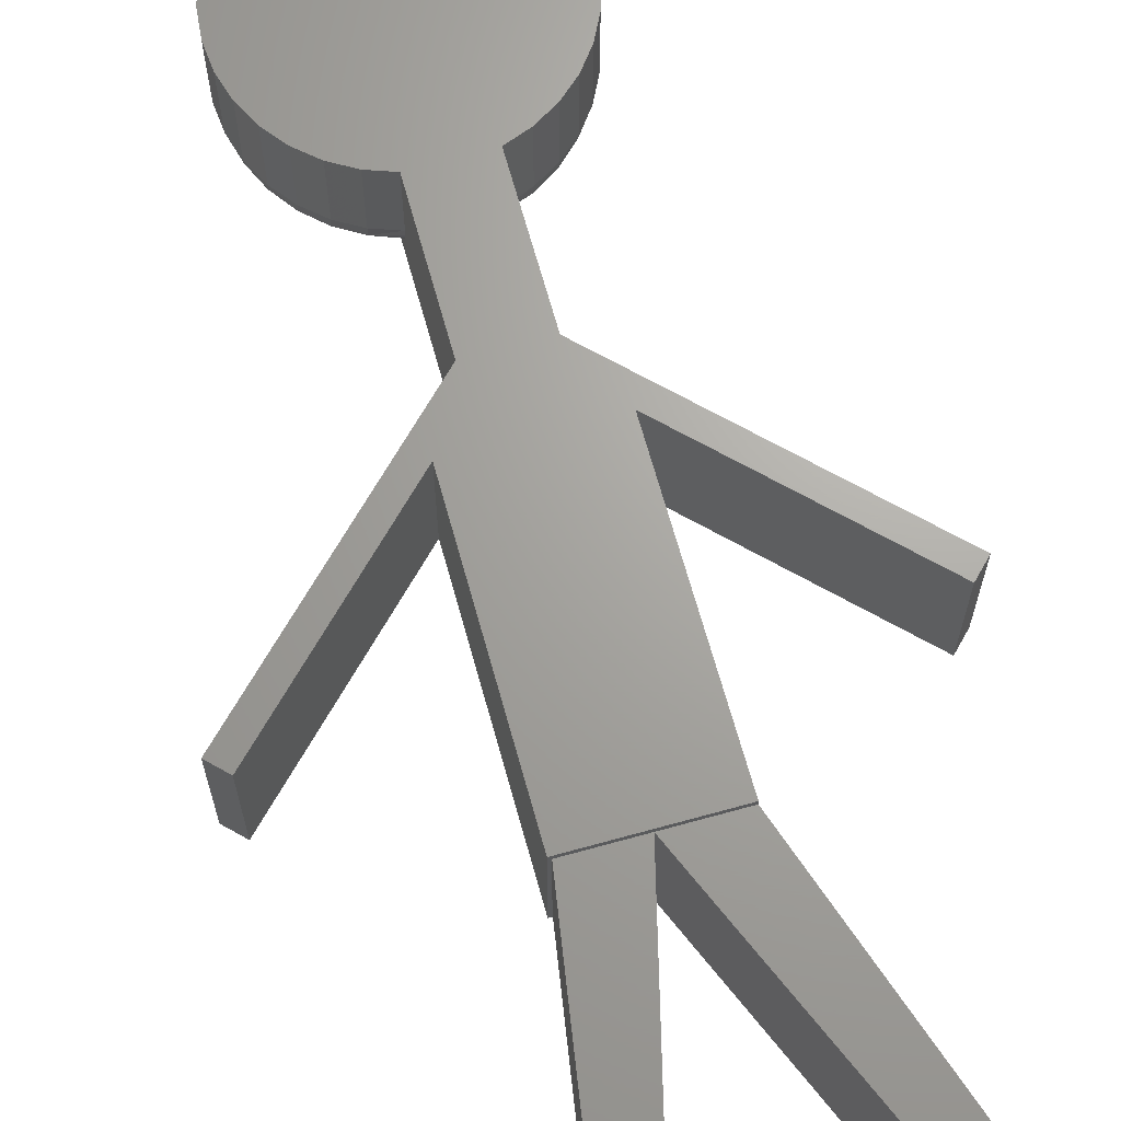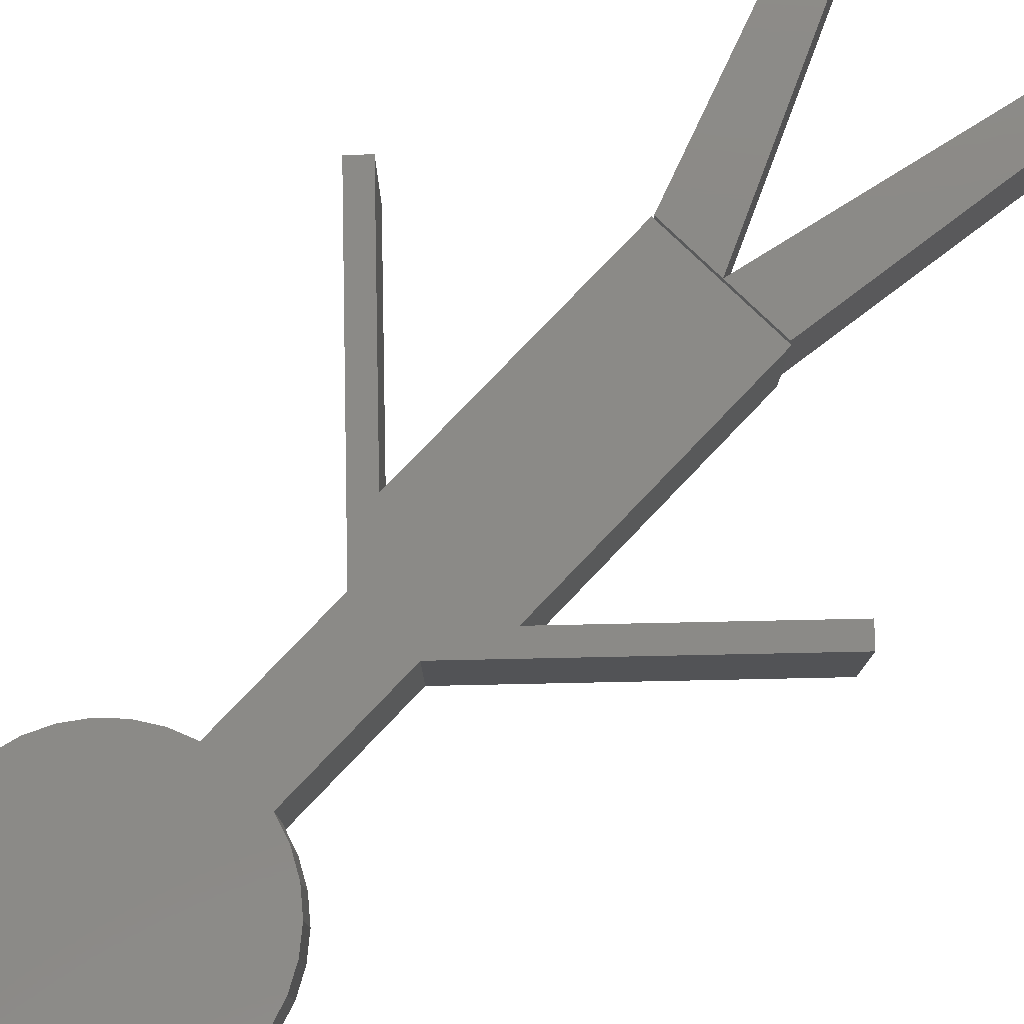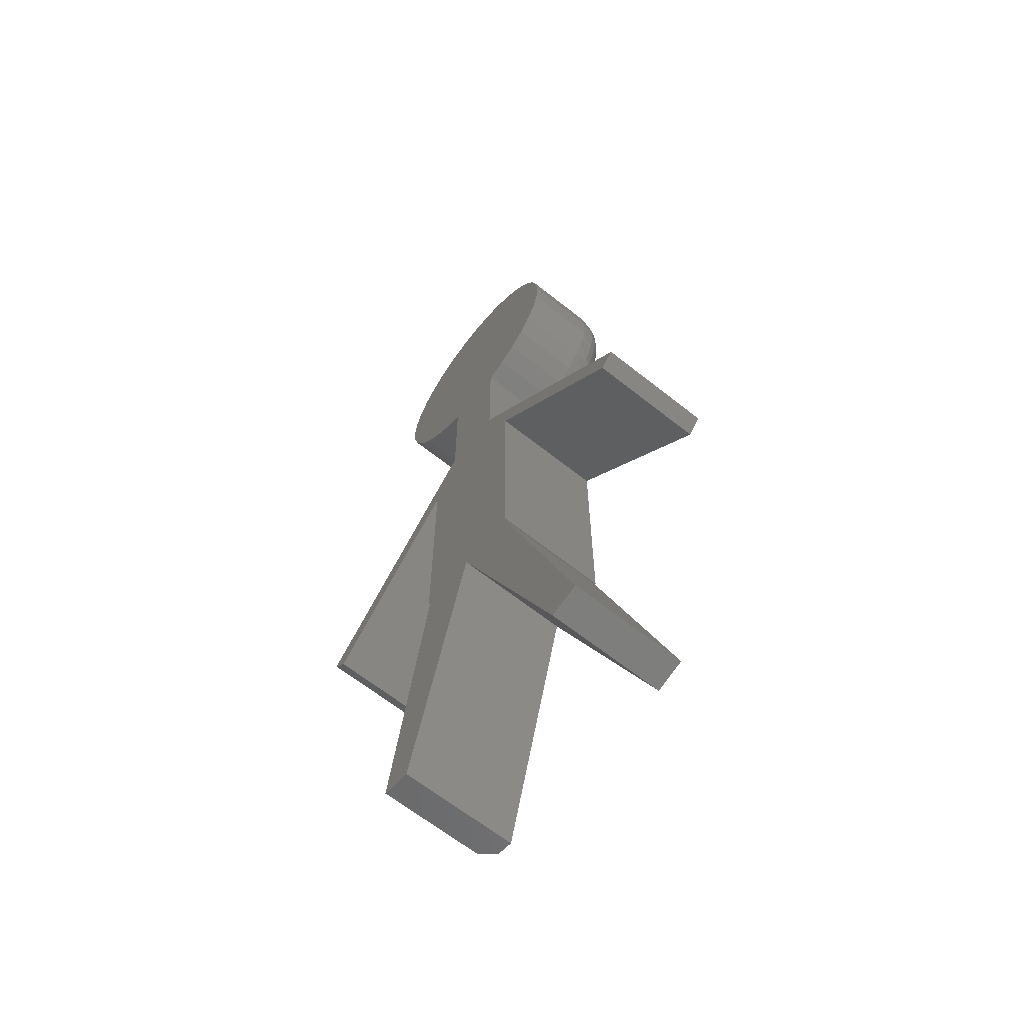
<metadata>
{"format":"stl","ext":"stl","renderer":"f3d","projection":"perspective","resolution":1024,"background":"white","views":[{"elev":67.5,"azim":164.5,"up":"+Y"},{"elev":79.2,"azim":43.8,"up":"+Y"},{"elev":-64.8,"azim":-128.6,"up":"+Z"}]}
</metadata>
<code>
# stl→obj: 288 verts, 568 faces
v -0.03635 -0.1328 0.522
v -0.0496 -0.1292 0.5084
v -0.03635 -0.1323 0.5142
v -0.05247 -0.1328 0.5309
v 0.03635 -0.1328 0.5208
v 0.05037 -0.1292 0.5073
v 0.05091 -0.1328 0.528
v 0.03635 -0.1323 0.5131
v 0.03635 -0.08594 0.4716
v 0.06133 -0.1039 0.4844
v 0.03635 -0.09329 0.4722
v 0.06161 -0.08594 0.4806
v 0.08473 -0.08594 0.4942
v 0.03635 -0.1306 0.5055
v 0.1049 -0.08594 0.5119
v 0.08483 -0.1039 0.4987
v 0.06957 -0.1292 0.519
v 0.06403 -0.1328 0.5376
v 0.1214 -0.08594 0.5331
v 0.105 -0.1039 0.5174
v 0.08608 -0.1292 0.5342
v 0.07533 -0.1328 0.5492
v 0.1336 -0.08594 0.5569
v 0.1212 -0.1039 0.5396
v 0.09926 -0.1292 0.5524
v 0.08447 -0.1328 0.5627
v 0.1411 -0.08594 0.5827
v 0.1326 -0.1039 0.5646
v 0.1086 -0.1292 0.5728
v 0.09532 -0.1328 0.5932
v 0.09121 -0.1328 0.5775
v 0.1137 -0.1292 0.5947
v 0.1328 -0.08594 0.6638
v 0.1351 -0.1039 0.646
v 0.1409 -0.08594 0.6371
v 0.1106 -0.1292 0.6393
v 0.08946 -0.1328 0.6458
v 0.09488 -0.1328 0.628
v 0.1144 -0.1292 0.6172
v 0.1196 -0.08594 0.6883
v 0.1252 -0.1039 0.6717
v 0.1026 -0.1292 0.6603
v 0.08066 -0.1328 0.6623
v 0.102 -0.08594 0.7099
v 0.1105 -0.1039 0.6949
v 0.09051 -0.1292 0.6792
v 0.06882 -0.1328 0.6767
v 0.08043 -0.08594 0.7275
v 0.09143 -0.1039 0.7147
v 0.07496 -0.1292 0.6954
v 0.05439 -0.1328 0.6886
v 0.05586 -0.08594 0.7407
v 0.06885 -0.1039 0.7304
v 0.05651 -0.1292 0.7083
v 0.03792 -0.1328 0.6974
v 0.0292 -0.08594 0.7487
v 0.04361 -0.1039 0.7414
v 0.0359 -0.1292 0.7172
v 0.02006 -0.1328 0.7028
v 0.00148 -0.08594 0.7515
v 0.01671 -0.1039 0.7471
v 0.01392 -0.1292 0.7219
v 0.00148 -0.1328 0.7046
v -0.02624 -0.08594 0.7487
v -0.01078 -0.1039 0.7474
v -0.008537 -0.1292 0.7221
v -0.0171 -0.1328 0.7028
v -0.0529 -0.08594 0.7407
v -0.0378 -0.1039 0.7422
v -0.0306 -0.1292 0.7179
v -0.03496 -0.1328 0.6974
v -0.07747 -0.08594 0.7275
v -0.06326 -0.1039 0.7319
v -0.05141 -0.1292 0.7094
v -0.05143 -0.1328 0.6886
v -0.099 -0.08594 0.7099
v -0.08618 -0.1039 0.7167
v -0.07013 -0.1292 0.697
v -0.06586 -0.1328 0.6767
v -0.1167 -0.08594 0.6883
v -0.1056 -0.1039 0.6972
v -0.08603 -0.1292 0.6811
v -0.0777 -0.1328 0.6623
v -0.1298 -0.08594 0.6638
v -0.1209 -0.1039 0.6743
v -0.09848 -0.1292 0.6624
v -0.0865 -0.1328 0.6458
v -0.1379 -0.08594 0.6371
v -0.1313 -0.1039 0.6489
v -0.107 -0.1292 0.6417
v -0.09192 -0.1328 0.628
v -0.1112 -0.1292 0.6196
v -0.1309 -0.08594 0.5577
v -0.1306 -0.1039 0.5675
v -0.1382 -0.08594 0.5831
v -0.1064 -0.1292 0.5752
v -0.08669 -0.1328 0.5734
v -0.09197 -0.1328 0.591
v -0.111 -0.1292 0.5971
v -0.1191 -0.08594 0.5342
v -0.1197 -0.1039 0.5422
v -0.0975 -0.1292 0.5545
v -0.07812 -0.1328 0.5571
v -0.1031 -0.08594 0.5132
v -0.104 -0.1039 0.5196
v -0.08472 -0.1292 0.536
v -0.06656 -0.1328 0.5428
v -0.08353 -0.08594 0.4955
v -0.08423 -0.1039 0.5005
v -0.06854 -0.1292 0.5205
v -0.06102 -0.08594 0.4817
v -0.03635 -0.09329 0.473
v -0.06105 -0.1039 0.4858
v -0.03635 -0.1306 0.5065
v -0.03635 -0.1278 0.4993
v -0.05326 -0.1249 0.5012
v -0.03635 -0.1239 0.4927
v -0.05646 -0.1191 0.4948
v -0.03635 -0.1192 0.4868
v -0.03635 -0.1136 0.4818
v -0.05909 -0.112 0.4896
v -0.03635 -0.1073 0.4777
v -0.03635 -0.1005 0.4748
v -0.03635 -0.08594 0.4724
v 0.03635 -0.1278 0.4983
v 0.05387 -0.1249 0.5
v 0.03635 -0.1239 0.4918
v 0.05694 -0.1191 0.4936
v 0.03635 -0.1192 0.4859
v 0.03635 -0.1136 0.4809
v 0.05946 -0.112 0.4883
v 0.03635 -0.1073 0.4769
v 0.03635 -0.1005 0.474
v 0.1436 -0.08594 0.6094
v 0.1397 -0.1039 0.6189
v 0.1388 -0.1039 0.5914
v 0.09671 -0.1328 0.6094
v -0.09375 -0.1328 0.6094
v -0.1406 -0.08594 0.6094
v -0.1362 -0.1039 0.5944
v -0.1365 -0.1039 0.6219
v 0.07444 -0.1249 0.5125
v 0.07872 -0.1191 0.5068
v 0.08222 -0.112 0.5022
v 0.09214 -0.1249 0.5288
v 0.09745 -0.1191 0.5241
v 0.1018 -0.112 0.5202
v 0.1063 -0.1249 0.5483
v 0.1124 -0.1191 0.5447
v 0.1174 -0.112 0.5418
v 0.1163 -0.1249 0.5702
v 0.123 -0.1191 0.5679
v 0.1285 -0.112 0.566
v 0.1217 -0.1249 0.5937
v 0.1288 -0.1191 0.5927
v 0.1346 -0.112 0.592
v 0.1225 -0.1249 0.6177
v 0.1296 -0.1191 0.6182
v 0.1354 -0.112 0.6186
v 0.1184 -0.1249 0.6415
v 0.1253 -0.1191 0.6433
v 0.1309 -0.112 0.6449
v 0.1098 -0.1249 0.6639
v 0.1161 -0.1191 0.6671
v 0.1213 -0.112 0.6697
v 0.09689 -0.1249 0.6842
v 0.1025 -0.1191 0.6886
v 0.1071 -0.112 0.6922
v 0.08022 -0.1249 0.7016
v 0.08483 -0.1191 0.707
v 0.08862 -0.112 0.7114
v 0.06045 -0.1249 0.7153
v 0.06391 -0.1191 0.7216
v 0.06674 -0.112 0.7266
v 0.03836 -0.1249 0.7249
v 0.04052 -0.1191 0.7317
v 0.04229 -0.112 0.7372
v 0.01482 -0.1249 0.7299
v 0.0156 -0.1191 0.737
v 0.01624 -0.112 0.7428
v -0.009255 -0.1249 0.7302
v -0.009884 -0.1191 0.7372
v -0.0104 -0.112 0.7431
v -0.0329 -0.1249 0.7257
v -0.03492 -0.1191 0.7325
v -0.03657 -0.112 0.7381
v -0.0552 -0.1249 0.7166
v -0.05851 -0.1191 0.7229
v -0.06124 -0.112 0.728
v -0.07526 -0.1249 0.7033
v -0.07975 -0.1191 0.7088
v -0.08344 -0.112 0.7133
v -0.09229 -0.1249 0.6863
v -0.09778 -0.1191 0.6908
v -0.1023 -0.112 0.6945
v -0.1056 -0.1249 0.6662
v -0.1119 -0.1191 0.6696
v -0.1171 -0.112 0.6723
v -0.1148 -0.1249 0.644
v -0.1216 -0.1191 0.646
v -0.1272 -0.112 0.6477
v -0.1193 -0.1249 0.6203
v -0.1264 -0.1191 0.621
v -0.1322 -0.112 0.6215
v -0.1191 -0.1249 0.5963
v -0.1261 -0.1191 0.5955
v -0.1319 -0.112 0.5949
v -0.1141 -0.1249 0.5727
v -0.1209 -0.1191 0.5706
v -0.1264 -0.112 0.5688
v -0.1046 -0.1249 0.5506
v -0.1108 -0.1191 0.5471
v -0.1159 -0.112 0.5443
v -0.09089 -0.1249 0.5308
v -0.0963 -0.1191 0.5262
v -0.1007 -0.112 0.5224
v -0.07355 -0.1249 0.5141
v -0.07795 -0.1191 0.5085
v -0.08155 -0.112 0.5039
v -0.03635 -0.1328 0.323
v -0.03635 2.545e-17 0.323
v -0.2656 -0.1328 0.09375
v -0.2656 0 0.09375
v 0.2656 -0.1328 0.09375
v 0.2656 2.949e-17 0.09375
v 0.03635 -0.1328 0.323
v 0.03635 2.949e-17 0.323
v 0.1436 2.177e-17 0.6094
v 0.1411 1.866e-17 0.5827
v 0.1336 1.539e-17 0.5569
v 0.1214 1.206e-17 0.5331
v 0.1049 8.795e-18 0.5119
v 0.08473 5.712e-18 0.4942
v 0.06161 2.921e-18 0.4806
v 0.03635 5.188e-19 0.4716
v -0.03635 -3.43e-18 0.4724
v -0.06102 -3.761e-18 0.4817
v -0.08353 -3.484e-18 0.4955
v -0.1031 -2.609e-18 0.5132
v -0.1191 -1.165e-18 0.5342
v -0.1309 7.966e-19 0.5577
v -0.1382 3.209e-18 0.5831
v -0.1406 5.989e-18 0.6094
v -0.1379 9.219e-18 0.6371
v -0.1298 1.263e-17 0.6638
v -0.1167 1.608e-17 0.6883
v -0.099 1.946e-17 0.7099
v -0.07747 2.261e-17 0.7275
v -0.0529 2.543e-17 0.7407
v -0.02624 2.781e-17 0.7487
v 0.00148 2.965e-17 0.7515
v 0.0292 3.089e-17 0.7487
v 0.05586 3.147e-17 0.7407
v 0.08043 3.138e-17 0.7275
v 0.102 3.061e-17 0.7099
v 0.1196 2.92e-17 0.6883
v 0.1328 2.72e-17 0.6638
v 0.1409 2.469e-17 0.6371
v 0.2488 -0.1328 0.07697
v 0.0699 -0.1328 0.2559
v -0.0699 -0.1328 0.2559
v -0.2488 -0.1328 0.07697
v -0.0699 -0.1328 -0.02928
v 0.002796 -0.1328 -0.02928
v 0.0699 -0.1328 -0.02928
v 0.0699 2.763e-17 0.2559
v 0.2488 2.763e-17 0.07697
v -0.0699 1.987e-17 0.2559
v -0.2488 -1.926e-34 0.07697
v 0.0699 1.18e-17 -0.02928
v 0.002796 8.071e-18 -0.02928
v -0.0699 4.036e-18 -0.02928
v 0.08487 -0.1328 -0.3672
v 0.1049 -0.1328 -0.3632
v 1.7e-33 -0.1328 -0.03125
v 0.05136 -0.1328 -0.03125
v 0.06719 -2.569e-34 -0.03125
v -8.224e-05 2.818e-17 -0.03125
v 0.06719 -0.1172 -0.03125
v 0.1202 -0.1172 -0.3601
v 0.1202 -2.054e-17 -0.3601
v 0.08487 -2.098e-17 -0.3672
v -0.1797 -0.1328 -0.3594
v -0.1451 -0.1328 -0.3697
v -0.06916 -0.1328 -0.03125
v -0.1797 0 -0.3594
v -0.06916 2.435e-17 -0.03125
v -0.1451 1.342e-18 -0.3697
f 1 2 3
f 1 4 2
f 5 6 7
f 5 8 6
f 9 10 11
f 9 12 10
f 13 10 12
f 6 8 14
f 15 16 13
f 17 18 7
f 17 7 6
f 19 20 15
f 21 22 18
f 21 18 17
f 23 24 19
f 25 26 22
f 25 22 21
f 27 28 23
f 29 30 31
f 29 31 25
f 32 30 29
f 33 34 35
f 36 37 38
f 36 38 39
f 40 41 33
f 42 43 37
f 42 37 36
f 44 45 40
f 46 47 43
f 46 43 42
f 48 49 44
f 50 51 47
f 50 47 46
f 52 53 48
f 54 55 51
f 54 51 50
f 56 57 52
f 58 59 55
f 58 55 54
f 60 61 56
f 62 63 59
f 62 59 58
f 64 65 60
f 66 67 63
f 66 63 62
f 68 69 64
f 70 71 67
f 70 67 66
f 72 73 68
f 74 75 71
f 74 71 70
f 76 77 72
f 78 79 75
f 78 75 74
f 80 81 76
f 82 83 79
f 82 79 78
f 84 85 80
f 86 87 83
f 86 83 82
f 88 89 84
f 90 91 87
f 90 87 86
f 92 91 90
f 93 94 95
f 96 97 98
f 96 98 99
f 100 101 93
f 102 103 97
f 102 97 96
f 104 105 100
f 106 107 103
f 106 103 102
f 108 109 104
f 110 4 107
f 110 107 106
f 111 112 113
f 111 113 108
f 2 114 3
f 2 4 110
f 114 2 115
f 115 2 116
f 115 116 117
f 117 116 118
f 117 118 119
f 120 119 118
f 118 121 120
f 120 121 122
f 122 121 113
f 122 113 123
f 112 123 113
f 124 112 111
f 14 125 6
f 126 6 125
f 125 127 126
f 128 126 127
f 128 127 129
f 128 129 130
f 128 130 131
f 131 130 132
f 131 132 10
f 132 133 10
f 10 133 11
f 25 31 26
f 134 35 135
f 134 135 136
f 134 136 27
f 137 30 32
f 137 32 39
f 137 39 38
f 138 91 92
f 138 92 99
f 138 99 98
f 139 95 140
f 139 140 141
f 139 141 88
f 17 6 142
f 142 6 126
f 142 126 143
f 143 126 128
f 143 128 144
f 144 128 131
f 144 131 16
f 16 131 10
f 16 10 13
f 21 17 145
f 145 17 142
f 145 142 146
f 146 142 143
f 146 143 147
f 147 143 144
f 147 144 20
f 20 144 16
f 20 16 15
f 25 21 148
f 148 21 145
f 148 145 149
f 149 145 146
f 149 146 150
f 150 146 147
f 150 147 24
f 24 147 20
f 24 20 19
f 29 25 151
f 151 25 148
f 151 148 152
f 152 148 149
f 152 149 153
f 153 149 150
f 153 150 28
f 28 150 24
f 28 24 23
f 32 29 154
f 154 29 151
f 154 151 155
f 155 151 152
f 155 152 156
f 156 152 153
f 156 153 136
f 136 153 28
f 136 28 27
f 39 32 157
f 157 32 154
f 157 154 158
f 158 154 155
f 158 155 159
f 159 155 156
f 159 156 135
f 135 156 136
f 36 39 160
f 160 39 157
f 160 157 161
f 161 157 158
f 161 158 162
f 162 158 159
f 162 159 34
f 34 159 135
f 34 135 35
f 42 36 163
f 163 36 160
f 163 160 164
f 164 160 161
f 164 161 165
f 165 161 162
f 165 162 41
f 41 162 34
f 41 34 33
f 46 42 166
f 166 42 163
f 166 163 167
f 167 163 164
f 167 164 168
f 168 164 165
f 168 165 45
f 45 165 41
f 45 41 40
f 50 46 169
f 169 46 166
f 169 166 170
f 170 166 167
f 170 167 171
f 171 167 168
f 171 168 49
f 49 168 45
f 49 45 44
f 54 50 172
f 172 50 169
f 172 169 173
f 173 169 170
f 173 170 174
f 174 170 171
f 174 171 53
f 53 171 49
f 53 49 48
f 58 54 175
f 175 54 172
f 175 172 176
f 176 172 173
f 176 173 177
f 177 173 174
f 177 174 57
f 57 174 53
f 57 53 52
f 62 58 178
f 178 58 175
f 178 175 179
f 179 175 176
f 179 176 180
f 180 176 177
f 180 177 61
f 61 177 57
f 61 57 56
f 66 62 181
f 181 62 178
f 181 178 182
f 182 178 179
f 182 179 183
f 183 179 180
f 183 180 65
f 65 180 61
f 65 61 60
f 70 66 184
f 184 66 181
f 184 181 185
f 185 181 182
f 185 182 186
f 186 182 183
f 186 183 69
f 69 183 65
f 69 65 64
f 74 70 187
f 187 70 184
f 187 184 188
f 188 184 185
f 188 185 189
f 189 185 186
f 189 186 73
f 73 186 69
f 73 69 68
f 78 74 190
f 190 74 187
f 190 187 191
f 191 187 188
f 191 188 192
f 192 188 189
f 192 189 77
f 77 189 73
f 77 73 72
f 82 78 193
f 193 78 190
f 193 190 194
f 194 190 191
f 194 191 195
f 195 191 192
f 195 192 81
f 81 192 77
f 81 77 76
f 86 82 196
f 196 82 193
f 196 193 197
f 197 193 194
f 197 194 198
f 198 194 195
f 198 195 85
f 85 195 81
f 85 81 80
f 90 86 199
f 199 86 196
f 199 196 200
f 200 196 197
f 200 197 201
f 201 197 198
f 201 198 89
f 89 198 85
f 89 85 84
f 92 90 202
f 202 90 199
f 202 199 203
f 203 199 200
f 203 200 204
f 204 200 201
f 204 201 141
f 141 201 89
f 141 89 88
f 99 92 205
f 205 92 202
f 205 202 206
f 206 202 203
f 206 203 207
f 207 203 204
f 207 204 140
f 140 204 141
f 96 99 208
f 208 99 205
f 208 205 209
f 209 205 206
f 209 206 210
f 210 206 207
f 210 207 94
f 94 207 140
f 94 140 95
f 102 96 211
f 211 96 208
f 211 208 212
f 212 208 209
f 212 209 213
f 213 209 210
f 213 210 101
f 101 210 94
f 101 94 93
f 106 102 214
f 214 102 211
f 214 211 215
f 215 211 212
f 215 212 216
f 216 212 213
f 216 213 105
f 105 213 101
f 105 101 100
f 110 106 217
f 217 106 214
f 217 214 218
f 218 214 215
f 218 215 219
f 219 215 216
f 219 216 109
f 109 216 105
f 109 105 104
f 2 110 116
f 116 110 217
f 116 217 118
f 118 217 218
f 118 218 121
f 121 218 219
f 121 219 113
f 113 219 109
f 113 109 108
f 220 221 222
f 222 221 223
f 224 225 226
f 226 225 227
f 228 134 229
f 229 134 27
f 229 27 230
f 230 27 23
f 230 23 231
f 231 23 19
f 231 19 232
f 232 19 15
f 232 15 233
f 233 15 13
f 233 13 234
f 234 13 12
f 234 12 235
f 235 12 9
f 236 124 237
f 237 124 111
f 237 111 238
f 238 111 108
f 238 108 239
f 239 108 104
f 239 104 240
f 240 104 100
f 240 100 241
f 241 100 93
f 241 93 242
f 242 93 95
f 242 95 243
f 243 95 139
f 243 139 244
f 244 139 88
f 244 88 245
f 245 88 84
f 245 84 246
f 246 84 80
f 246 80 247
f 247 80 76
f 247 76 248
f 248 76 72
f 248 72 249
f 249 72 68
f 249 68 250
f 250 68 64
f 250 64 251
f 251 64 60
f 251 60 252
f 252 60 56
f 252 56 253
f 253 56 52
f 253 52 254
f 254 52 48
f 254 48 255
f 255 48 44
f 255 44 256
f 256 44 40
f 256 40 257
f 257 40 33
f 257 33 258
f 258 33 35
f 258 35 228
f 228 35 134
f 67 59 63
f 59 67 71
f 59 71 55
f 55 71 75
f 55 75 51
f 18 107 4
f 18 4 7
f 1 7 4
f 5 7 1
f 5 1 3
f 5 3 8
f 259 224 260
f 260 224 226
f 260 226 261
f 261 226 220
f 261 220 262
f 262 220 222
f 51 75 47
f 47 75 79
f 47 79 43
f 43 79 83
f 43 83 37
f 37 83 87
f 37 87 38
f 38 87 91
f 38 91 137
f 137 91 138
f 137 138 30
f 30 138 98
f 30 98 31
f 31 98 97
f 31 97 26
f 26 97 103
f 26 103 22
f 22 103 107
f 22 107 18
f 220 226 3
f 3 226 8
f 261 263 260
f 260 263 264
f 260 264 265
f 221 124 236
f 220 3 114
f 220 114 115
f 220 115 117
f 220 117 119
f 220 119 120
f 220 120 122
f 220 122 123
f 220 123 112
f 220 112 124
f 220 124 221
f 226 227 235
f 226 235 9
f 226 9 11
f 226 11 133
f 226 133 132
f 226 132 130
f 226 130 129
f 226 129 127
f 226 127 125
f 226 125 14
f 226 14 8
f 251 252 250
f 249 250 252
f 236 237 234
f 236 234 235
f 236 235 227
f 236 227 221
f 266 225 267
f 225 266 227
f 227 266 268
f 227 268 221
f 221 268 269
f 221 269 223
f 252 253 249
f 249 253 254
f 249 254 248
f 248 254 255
f 248 255 247
f 247 255 256
f 247 256 246
f 246 256 257
f 246 257 245
f 245 257 258
f 245 258 244
f 244 258 228
f 244 228 243
f 243 228 229
f 243 229 242
f 242 229 230
f 242 230 241
f 241 230 231
f 241 231 240
f 240 231 232
f 240 232 239
f 239 232 233
f 239 233 238
f 238 233 234
f 238 234 237
f 270 271 266
f 266 271 272
f 266 272 268
f 267 225 259
f 259 225 224
f 260 266 259
f 259 266 267
f 265 270 260
f 260 270 266
f 264 271 265
f 265 271 270
f 263 272 264
f 264 272 271
f 261 268 263
f 263 268 272
f 262 269 261
f 261 269 268
f 223 269 222
f 222 269 262
f 273 274 275
f 275 274 276
f 277 278 279
f 279 278 275
f 279 275 276
f 280 281 279
f 279 281 277
f 282 281 273
f 273 281 280
f 273 280 274
f 274 280 276
f 276 280 279
f 283 284 285
f 285 284 275
f 286 287 288
f 288 287 278
f 278 287 275
f 275 287 285
f 284 288 275
f 275 288 278
f 282 278 281
f 281 278 277
f 275 278 273
f 273 278 282
f 285 287 283
f 283 287 286
f 286 288 283
f 283 288 284

</code>
